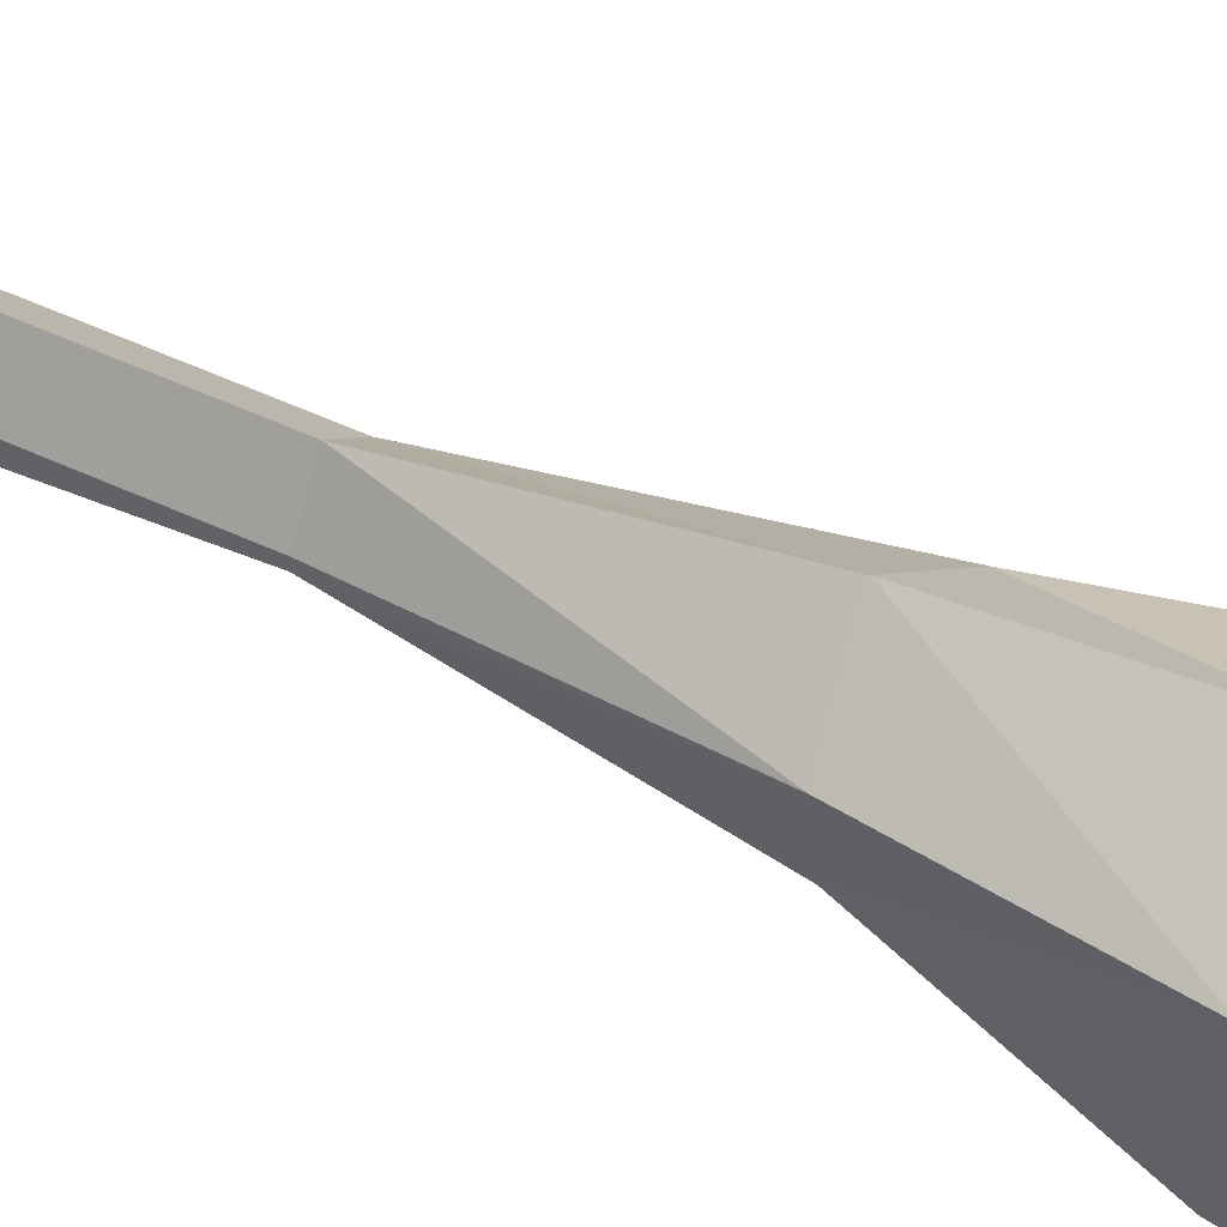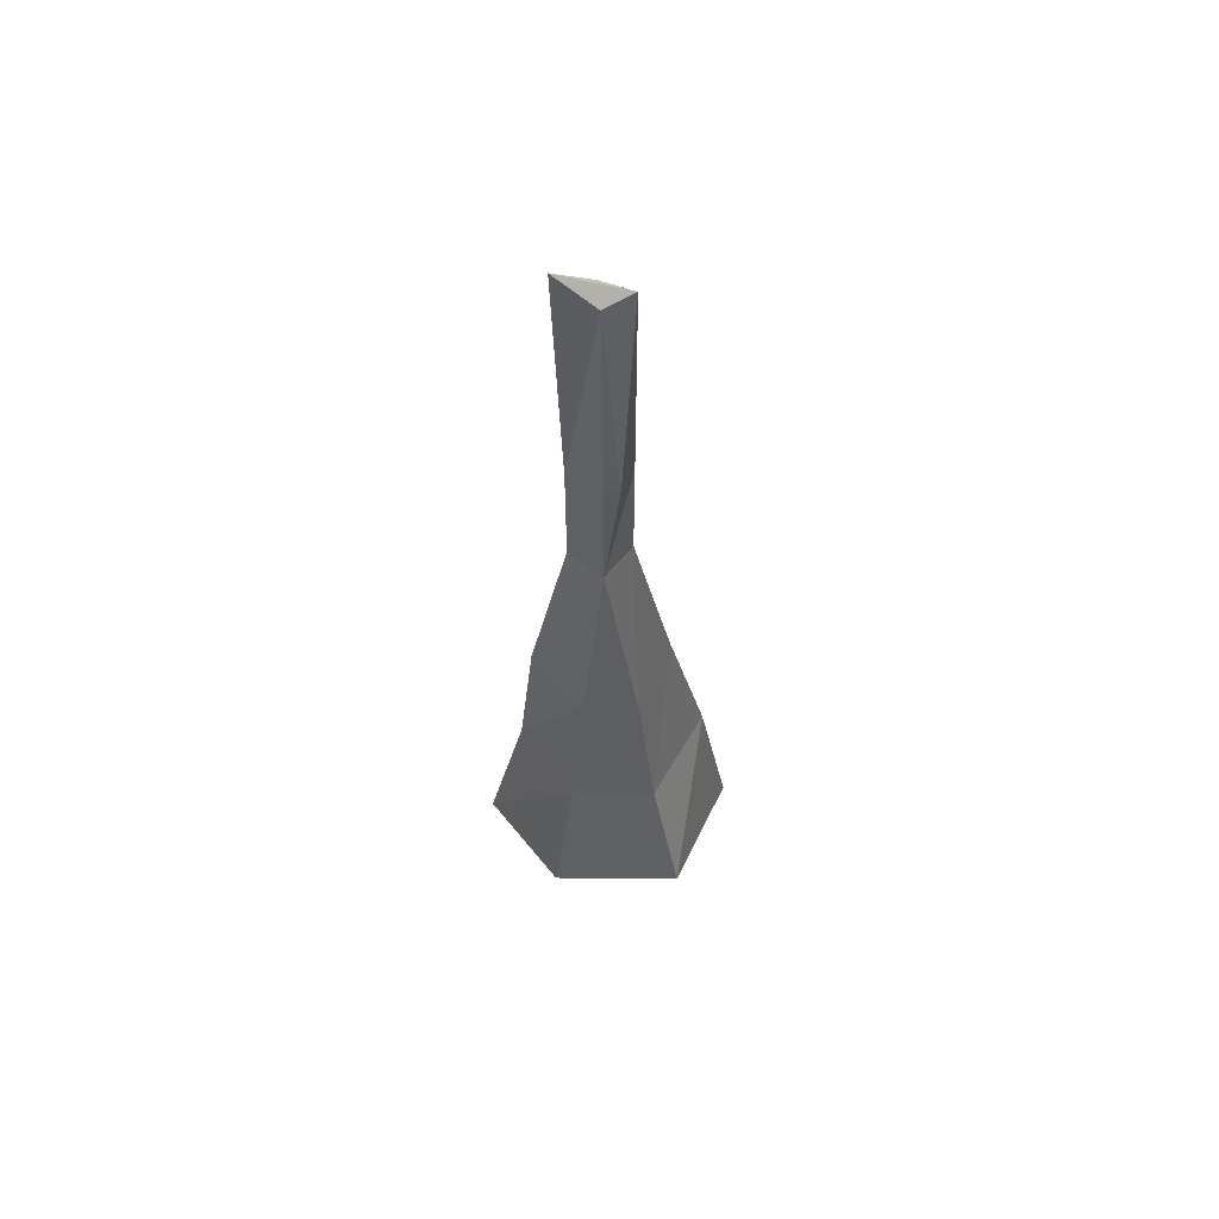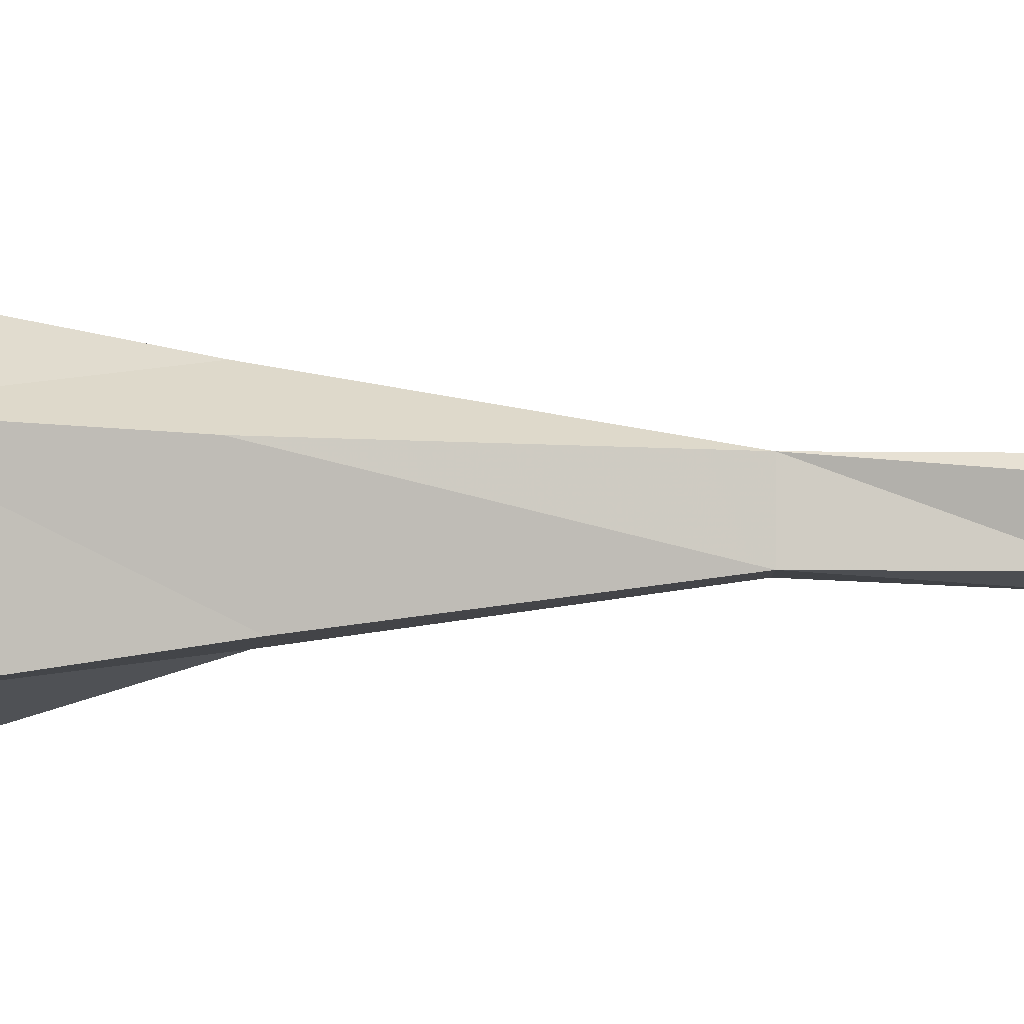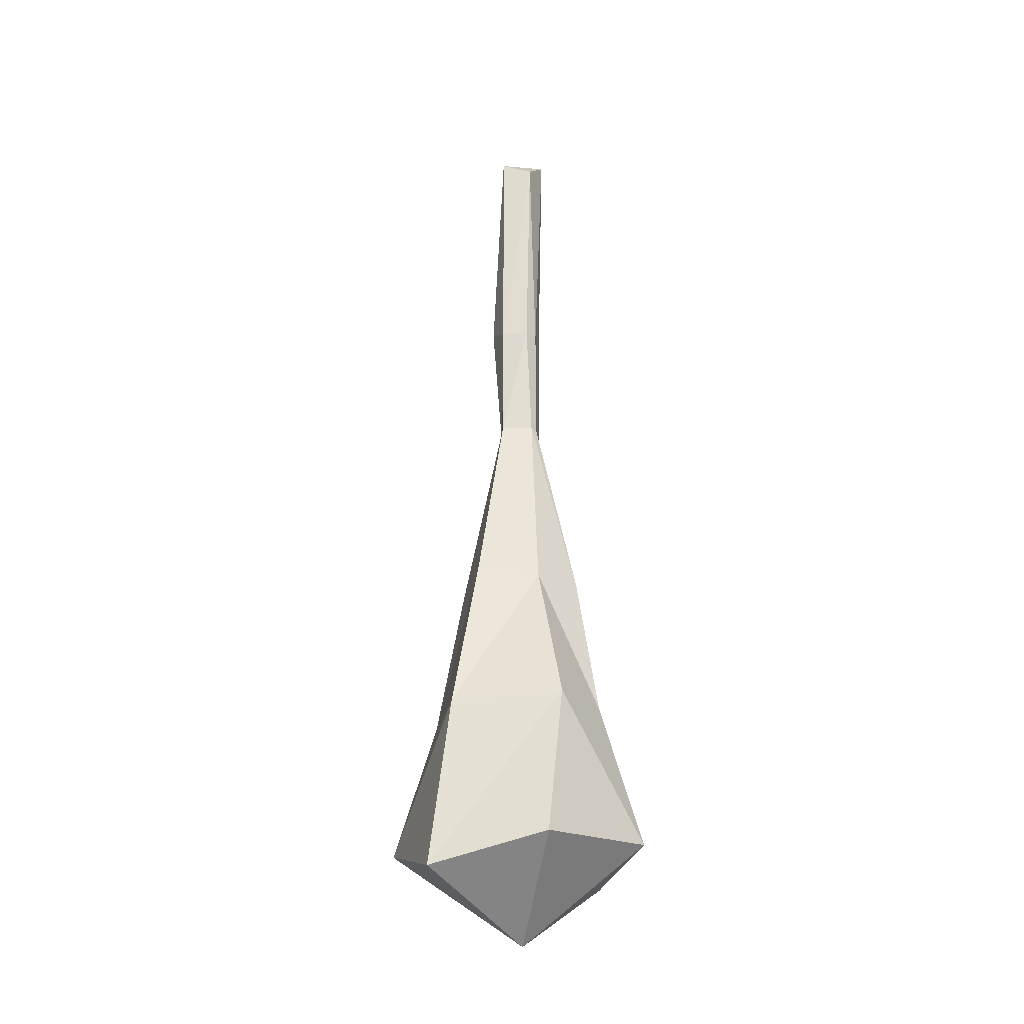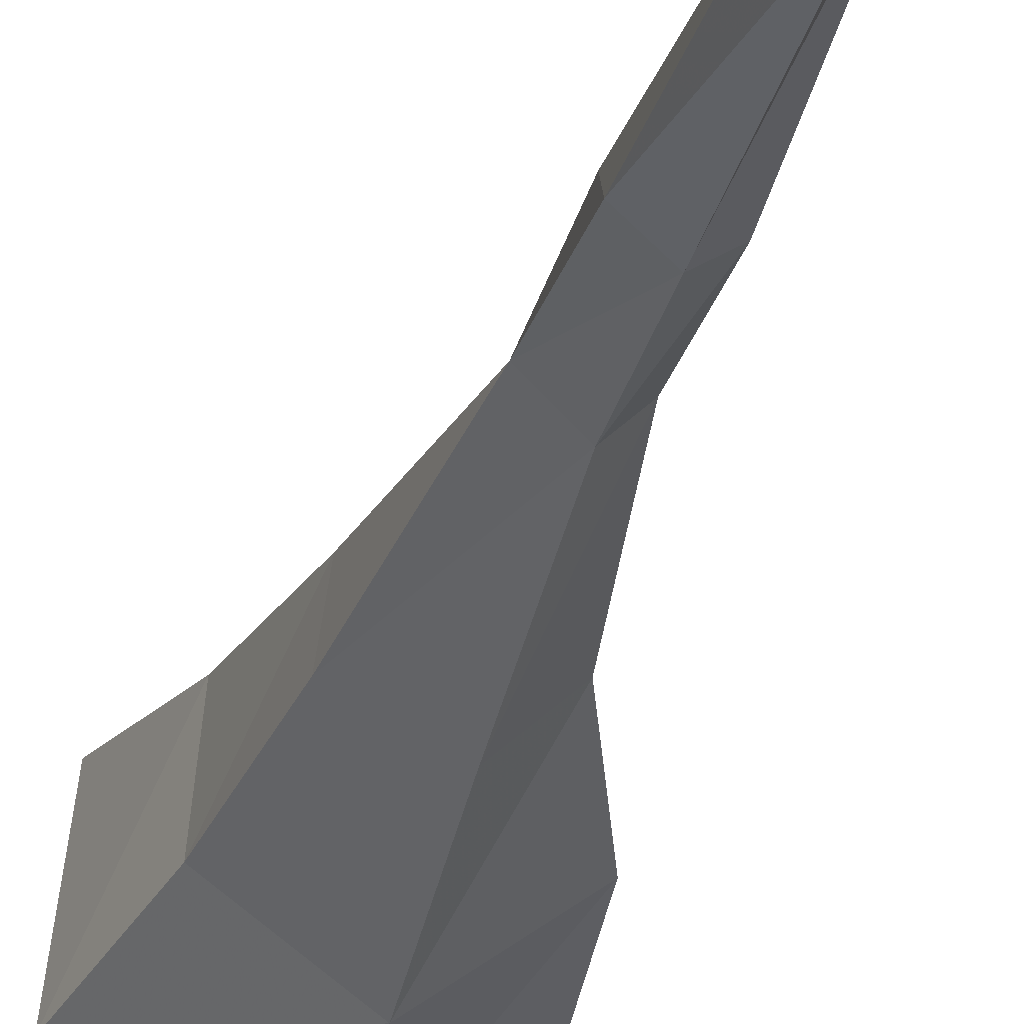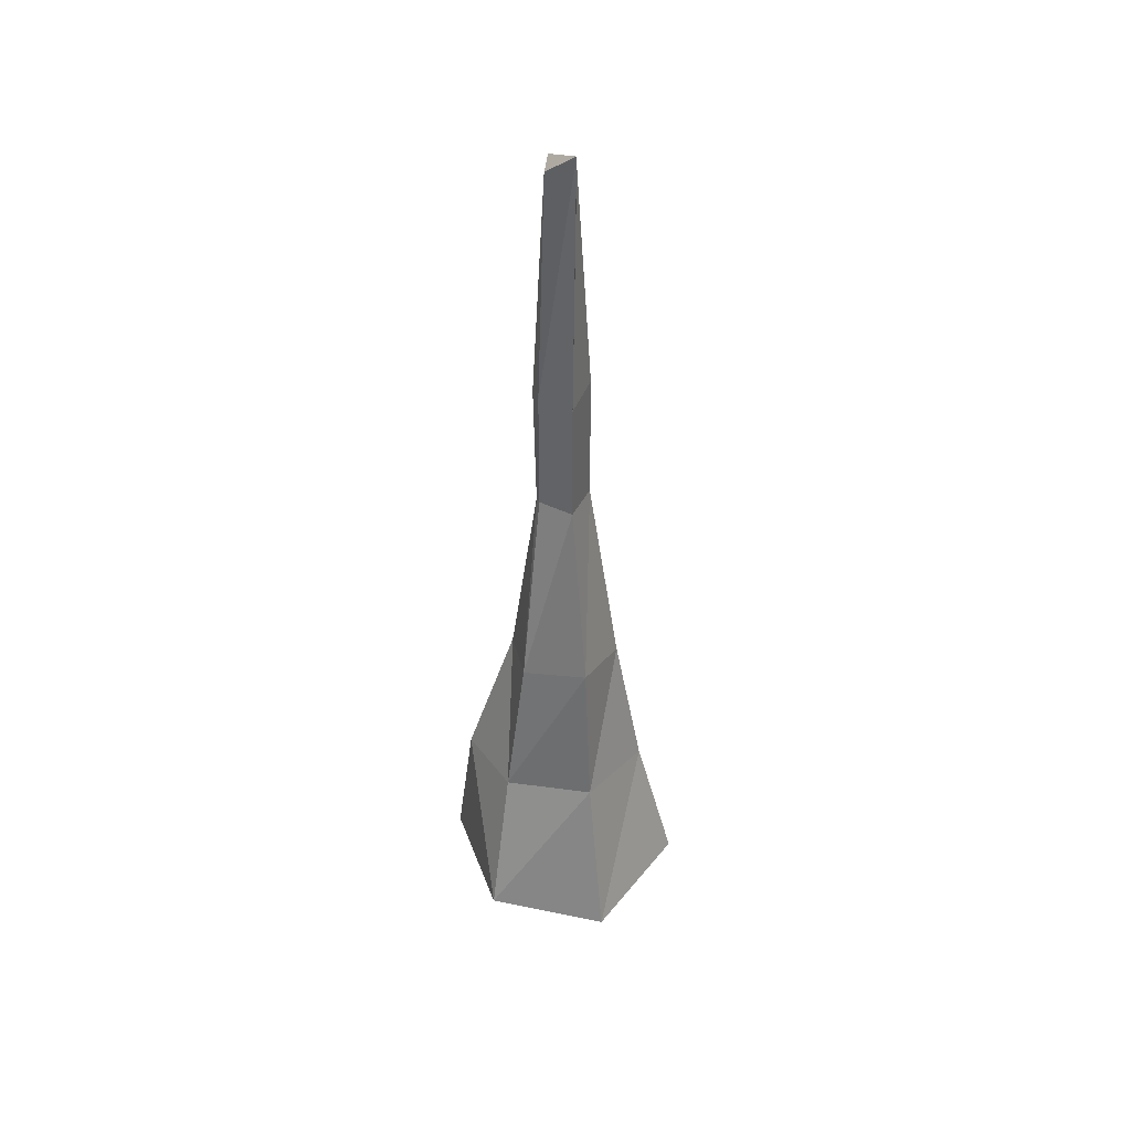
<metadata>
{"format":"obj","ext":"obj","renderer":"f3d","projection":"perspective","resolution":1024,"background":"white","views":[{"elev":51.4,"azim":117.1,"up":"+Y"},{"elev":58.9,"azim":-96.1,"up":"+Z"},{"elev":-50.6,"azim":-90.4,"up":"+Y"},{"elev":-24.2,"azim":43.2,"up":"+Z"},{"elev":-28.0,"azim":-13.0,"up":"+Y"},{"elev":39.3,"azim":158.8,"up":"+Z"}]}
</metadata>
<code>
v -0.2734 -0.1797 -0.2891
v -0.2969 -0.1484 -0.2891
v -0.2969 -0.1484 -0.1641
v -0.2734 -0.1797 -0.1641
v -0.2734 -0.1953 -0.1641
v -0.2734 -0.1875 -0.2891
v -0.2422 -0.1484 -0.4844
v -0.2969 -0.1094 -0.4766
v -0.3281 -0.1797 -0.2891
v -0.3281 -0.1797 -0.1562
v -0.3125 -0.1797 0.07812
v -0.2969 -0.1406 0.1094
v -0.2812 -0.1797 0.07812
v -0.2969 -0.2109 -0.1641
v -0.2969 -0.2109 -0.2891
v -0.2969 -0.25 -0.4766
v -0.25 -0.2031 -0.4844
v -0.2188 -0.1406 -0.6328
v -0.2969 -0.09375 -0.6328
v -0.3516 -0.1562 -0.4922
v -0.3594 -0.2109 -0.4922
v -0.3281 -0.1953 -0.1484
v -0.2969 -0.2109 0.07812
v -0.3828 -0.2266 -0.6406
v -0.2969 -0.2891 -0.6406
v -0.375 -0.1406 -0.6406
v -0.4219 -0.25 -0.7812
v -0.2969 -0.3203 -0.8203
v -0.2031 -0.2188 -0.6328
v -0.1875 -0.1094 -0.7812
v -0.2969 -0.05469 -0.8047
v -0.2969 -0.1797 -0.8828
v -0.4062 -0.1172 -0.7812
v -0.1953 -0.25 -0.7891
f 1 2 3
f 1 3 4
f 1 4 5
f 1 5 6
f 1 6 7
f 1 7 2
f 2 7 8
f 2 8 9
f 2 9 10
f 2 10 3
f 3 10 11
f 3 11 12
f 3 12 4
f 4 12 13
f 4 13 5
f 5 13 14
f 5 14 15
f 5 15 6
f 6 15 16
f 6 16 17
f 6 17 7
f 7 17 18
f 7 18 8
f 8 18 19
f 8 19 20
f 8 20 9
f 9 20 21
f 9 21 15
f 9 15 14
f 9 14 22
f 9 22 10
f 10 22 11
f 11 22 23
f 11 23 12
f 12 23 13
f 13 23 14
f 14 23 22
f 24 25 16
f 24 16 21
f 24 21 20
f 24 20 26
f 24 26 27
f 24 27 25
f 25 27 28
f 25 28 29
f 25 29 17
f 25 17 16
f 18 17 29
f 18 29 30
f 18 30 19
f 19 30 31
f 19 31 26
f 19 26 20
f 32 28 27
f 32 27 33
f 32 33 31
f 32 31 30
f 32 30 34
f 32 34 28
f 28 34 29
f 29 34 30
f 27 26 33
f 33 26 31
f 21 16 15

</code>
